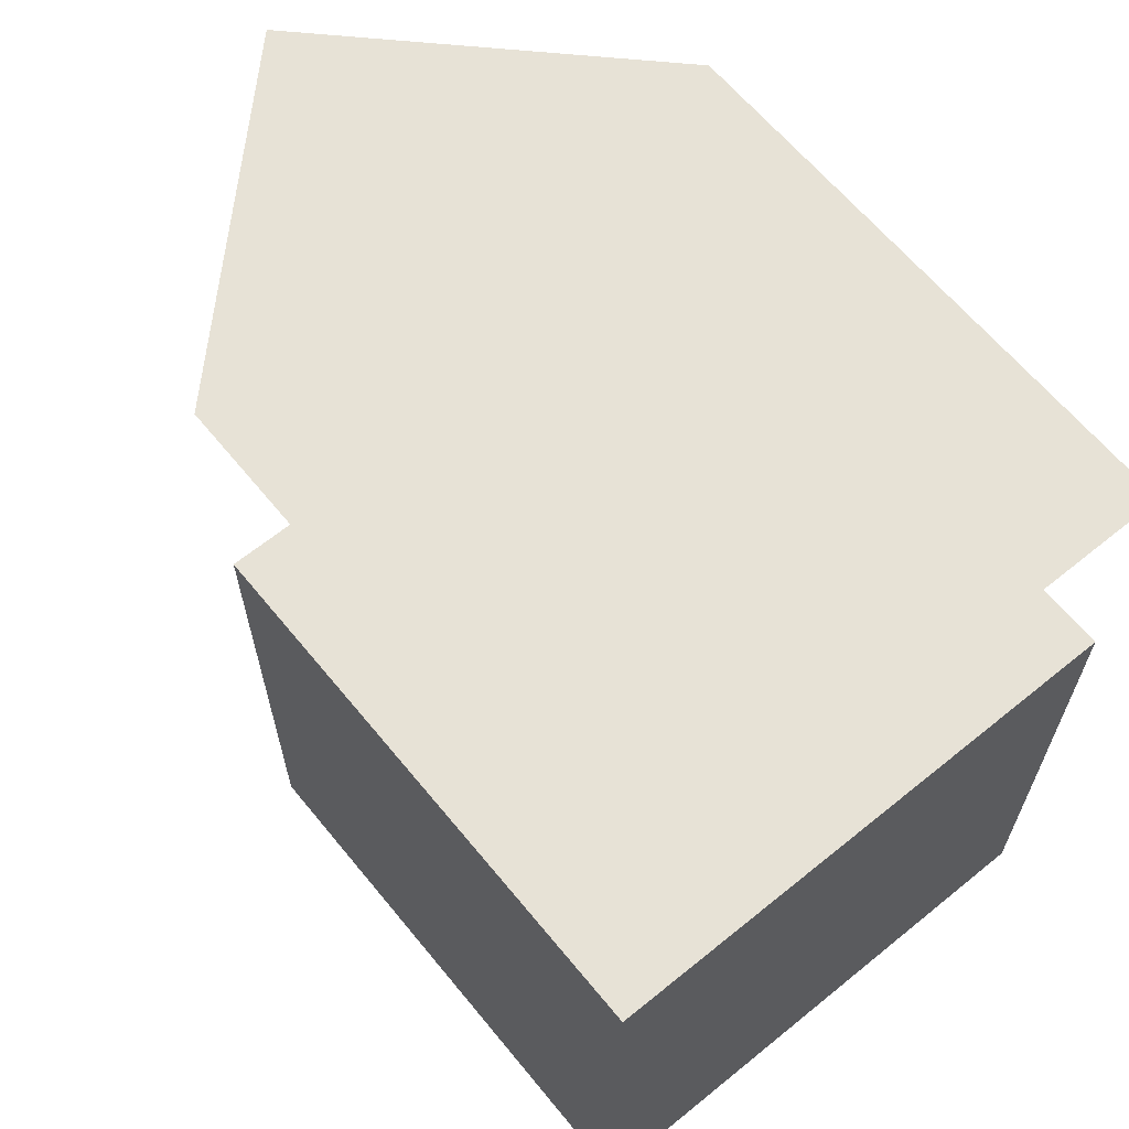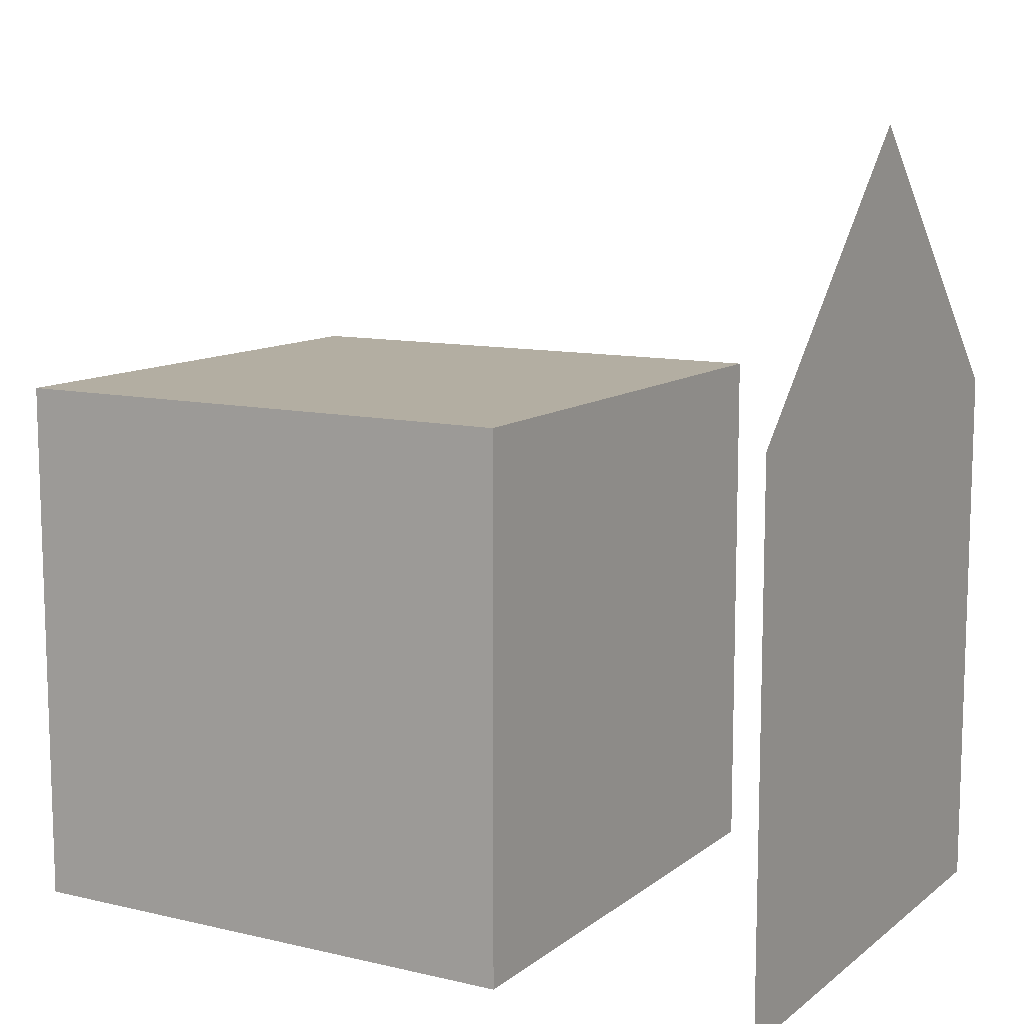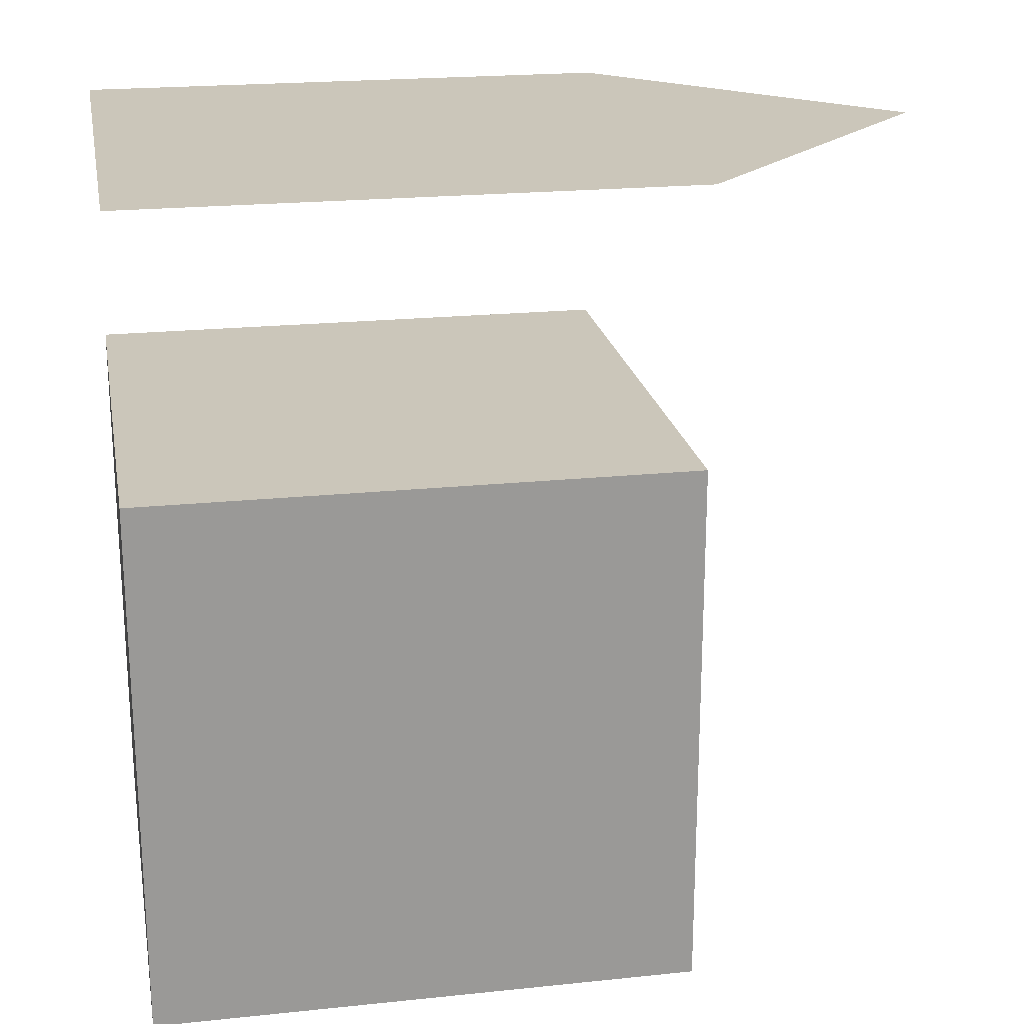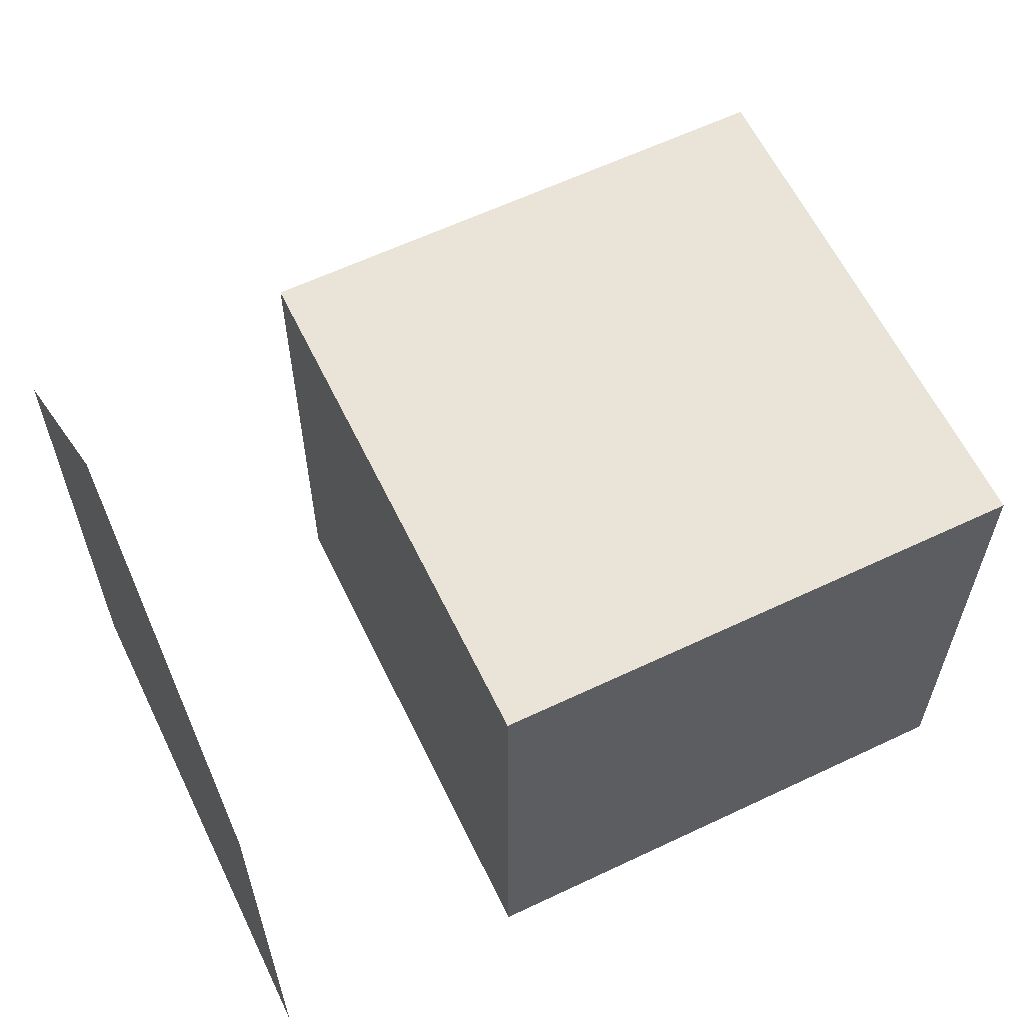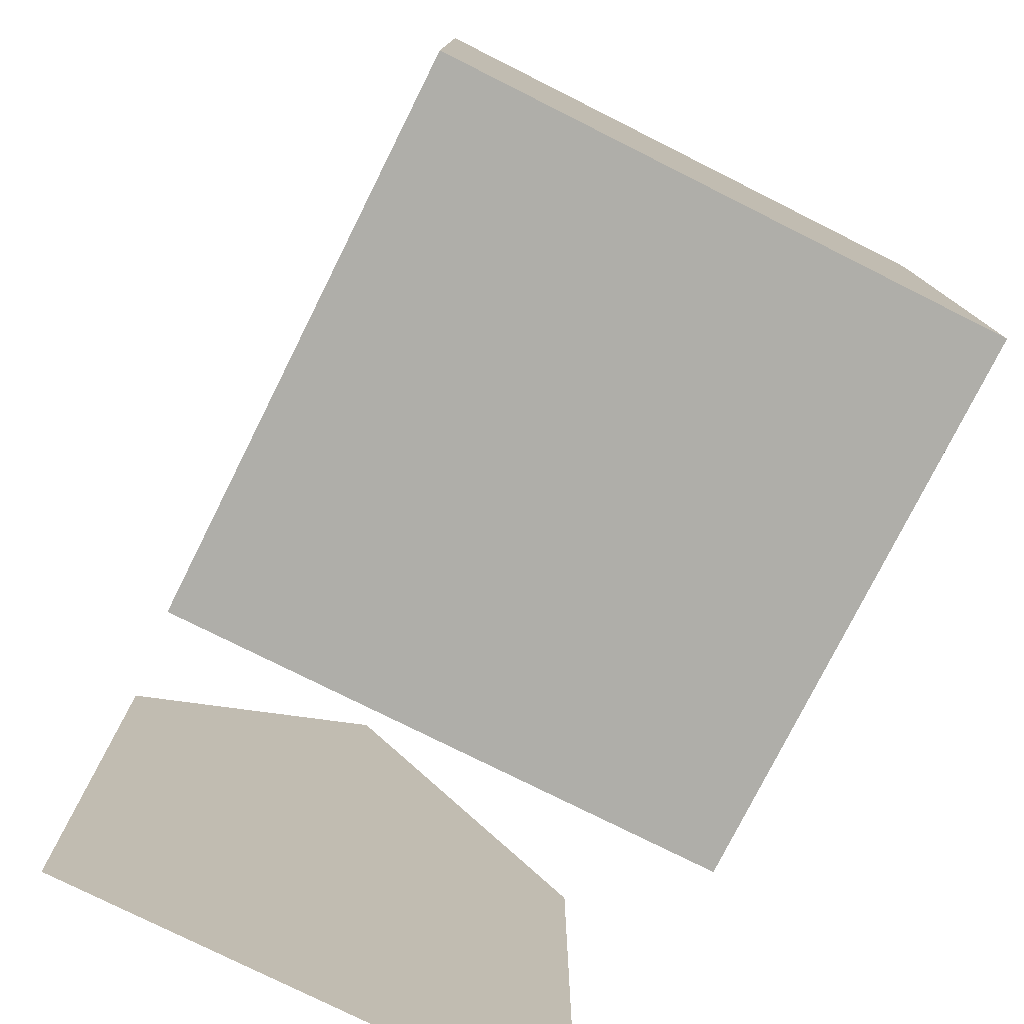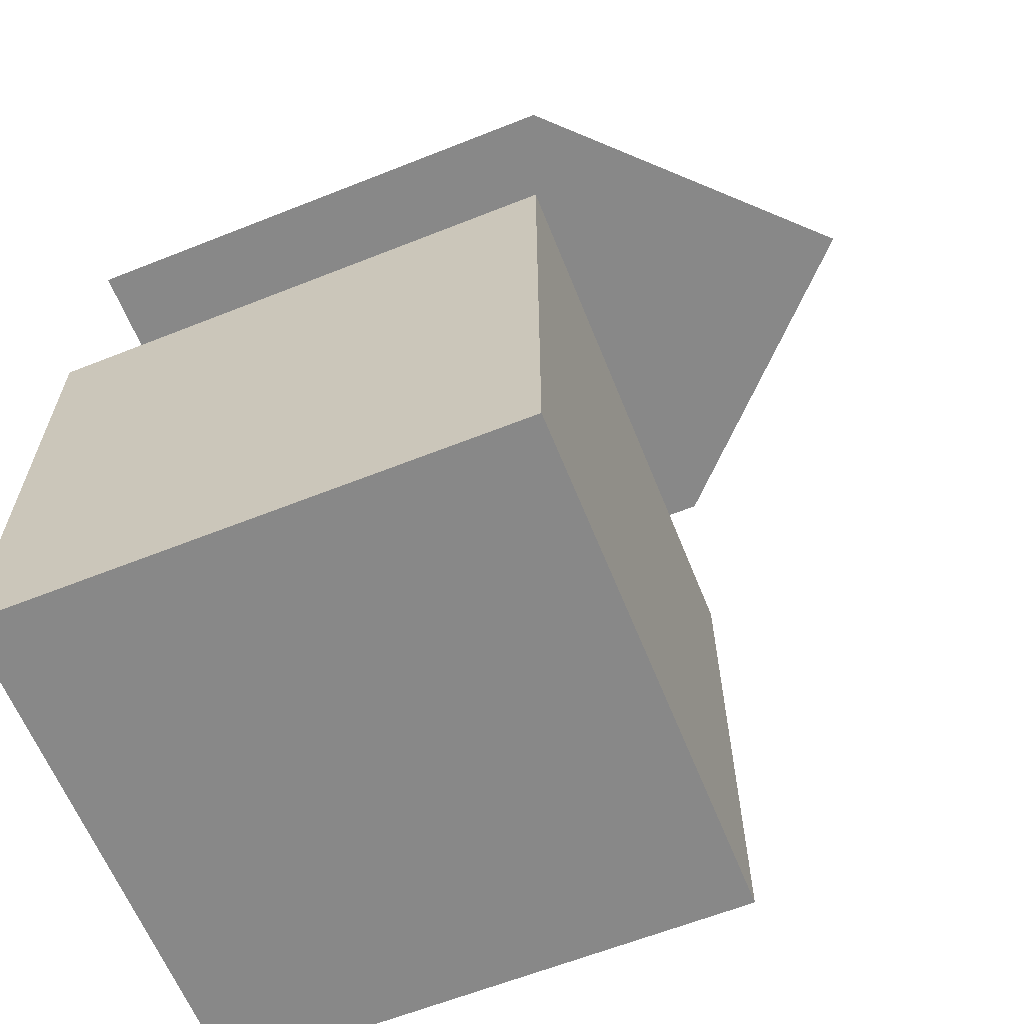
<metadata>
{"format":"obj","ext":"obj","renderer":"f3d","projection":"perspective","resolution":1024,"background":"white","views":[{"elev":63.7,"azim":-39.3,"up":"+Z"},{"elev":10.8,"azim":-60.1,"up":"+Y"},{"elev":21.2,"azim":79.5,"up":"+Z"},{"elev":61.2,"azim":64.2,"up":"+Y"},{"elev":-77.5,"azim":153.4,"up":"+Y"},{"elev":-62.8,"azim":111.9,"up":"+Z"}]}
</metadata>
<code>
v 0 2 2
v 0 0 2
v 2 0 2
v 2 2 2
f -4 -3 -2 -1
v 2 2 0
v 2 0 0
v 0 0 0
v 0 2 0
f -4 -3 -2 -1
v 2 2 2
v 2 0 2
v 2 0 0
v 2 2 0
f -4 -3 -2 -1
v 0 2 0
v 0 2 2
v 2 2 2
v 2 2 0
f -4 -3 -2 -1
v 0 2 0
v 0 0 0
v 0 0 2
v 0 2 2
f -4 -3 -2 -1
v 0 0 2
v 0 0 0
v 2 0 0
v 2 0 2
f -4 -3 -2 -1
v 1 3 3
v 0 2 3
v 0 0 3
v 2 0 3
v 2 2 3
f -5 -4 -3 -2 -1

</code>
